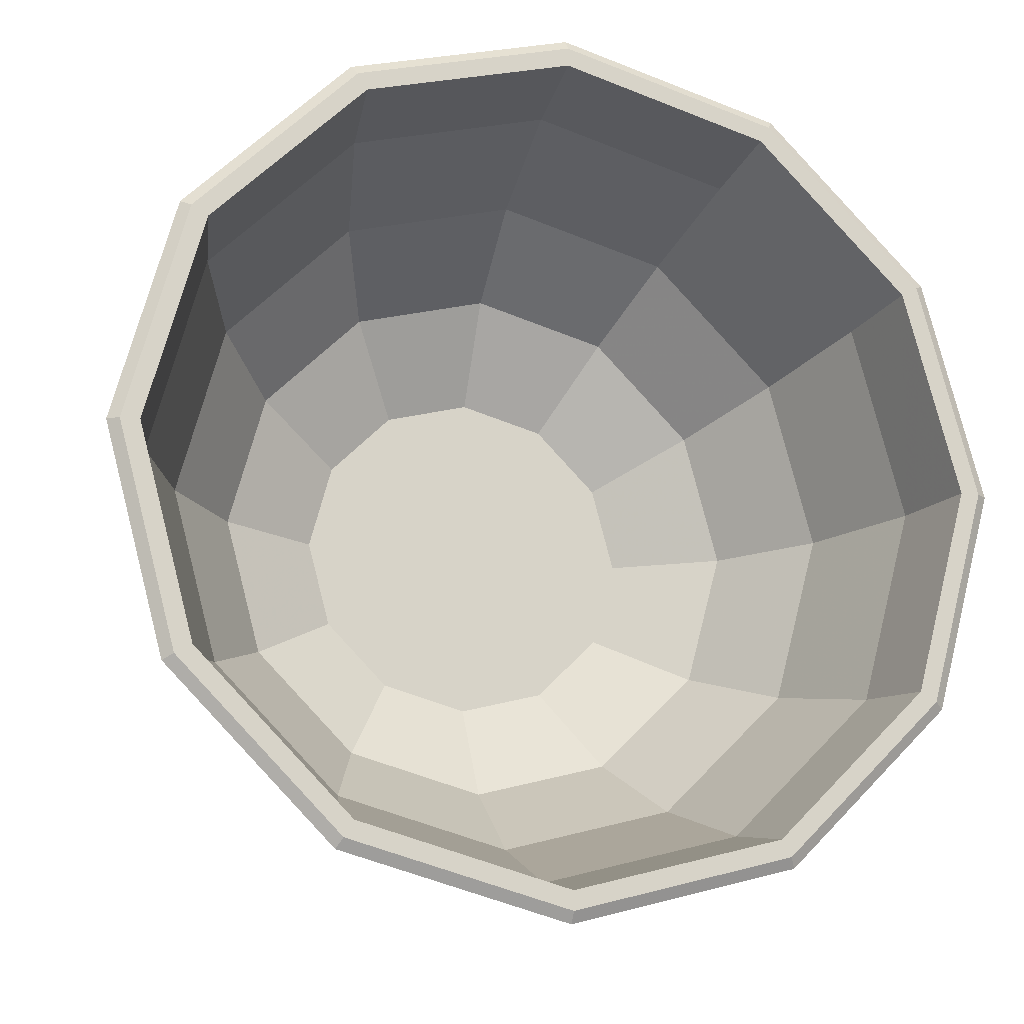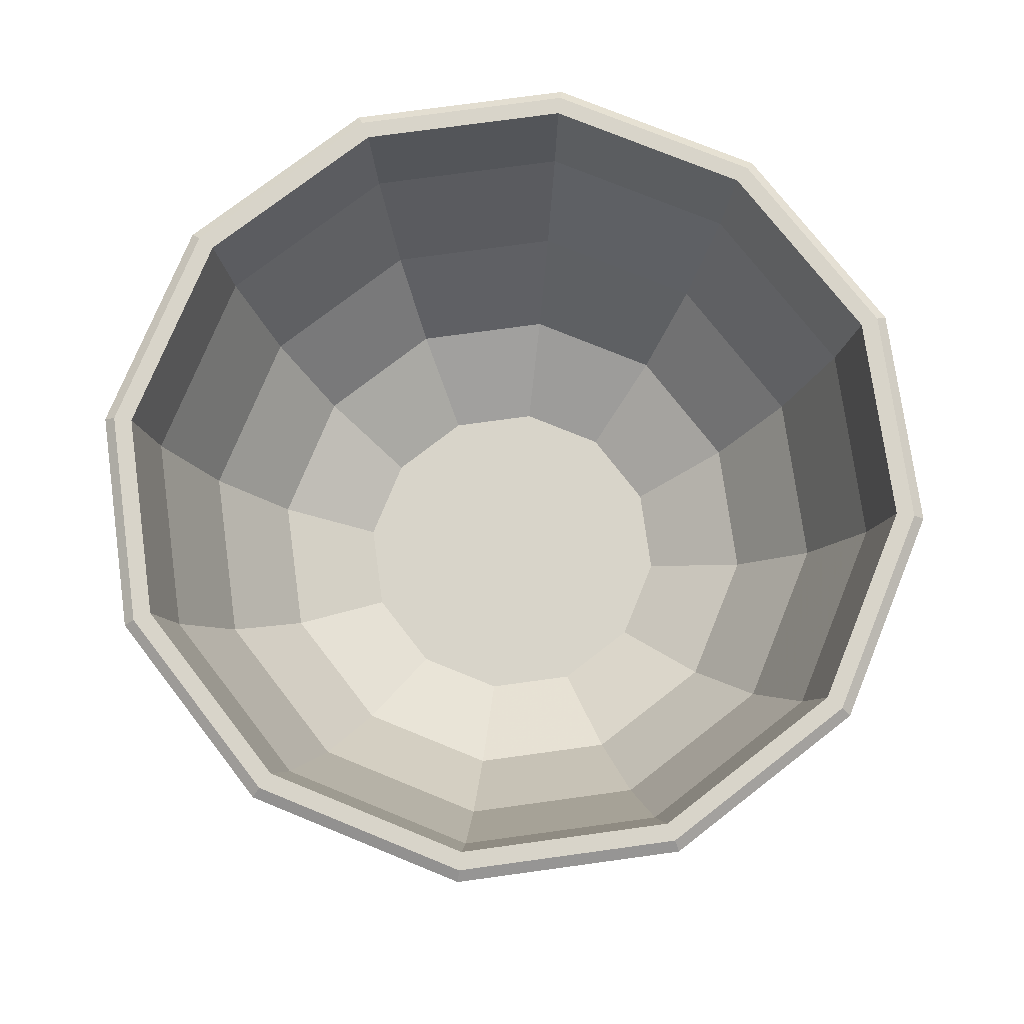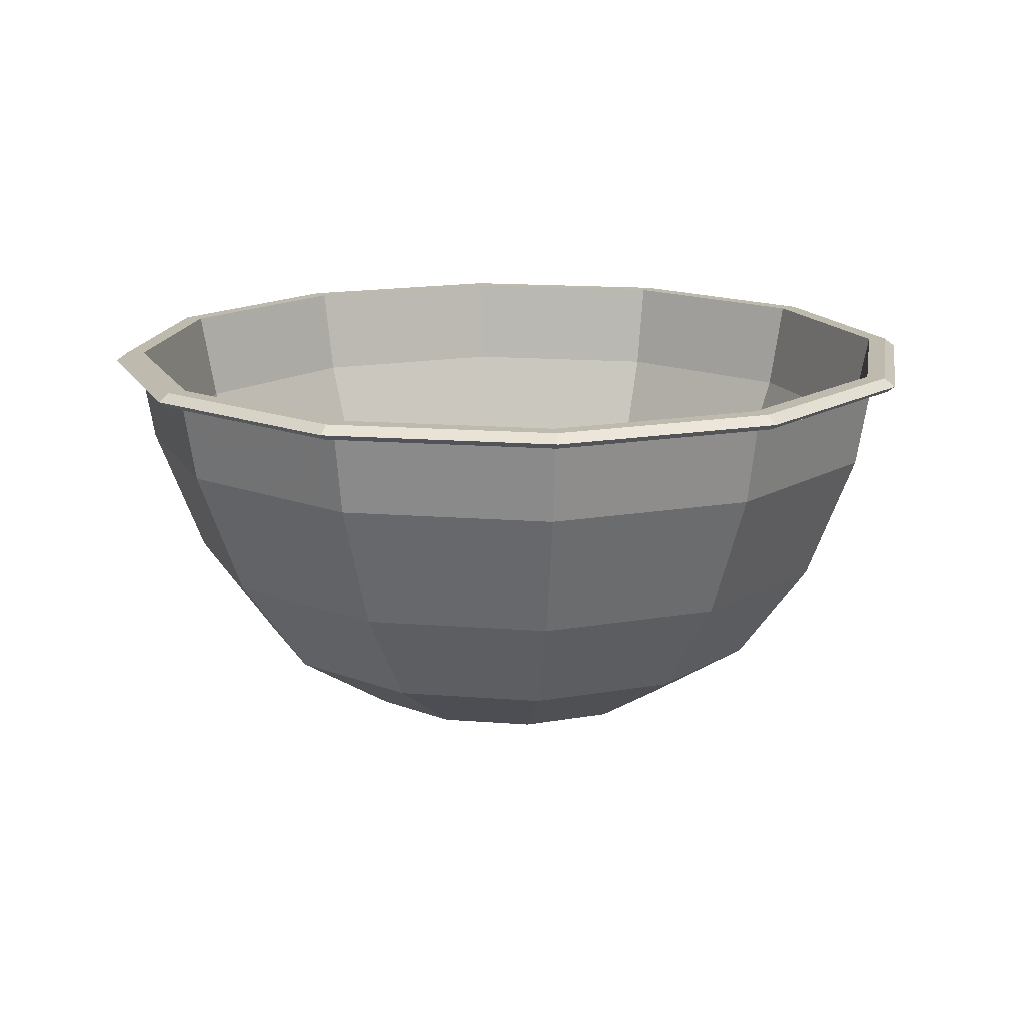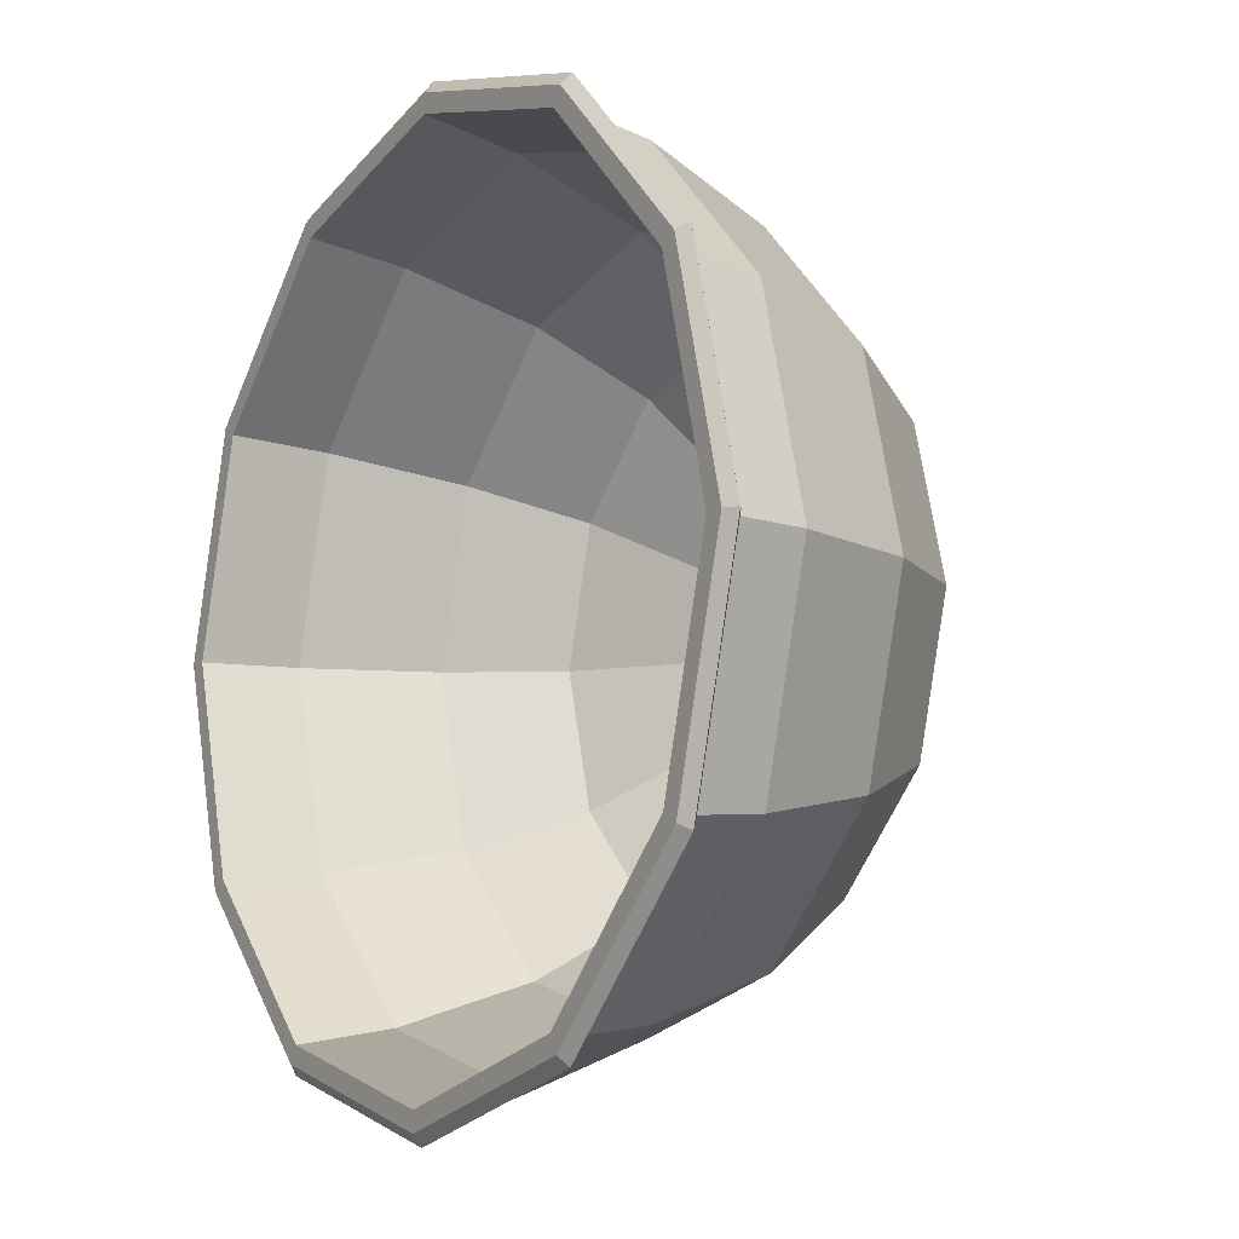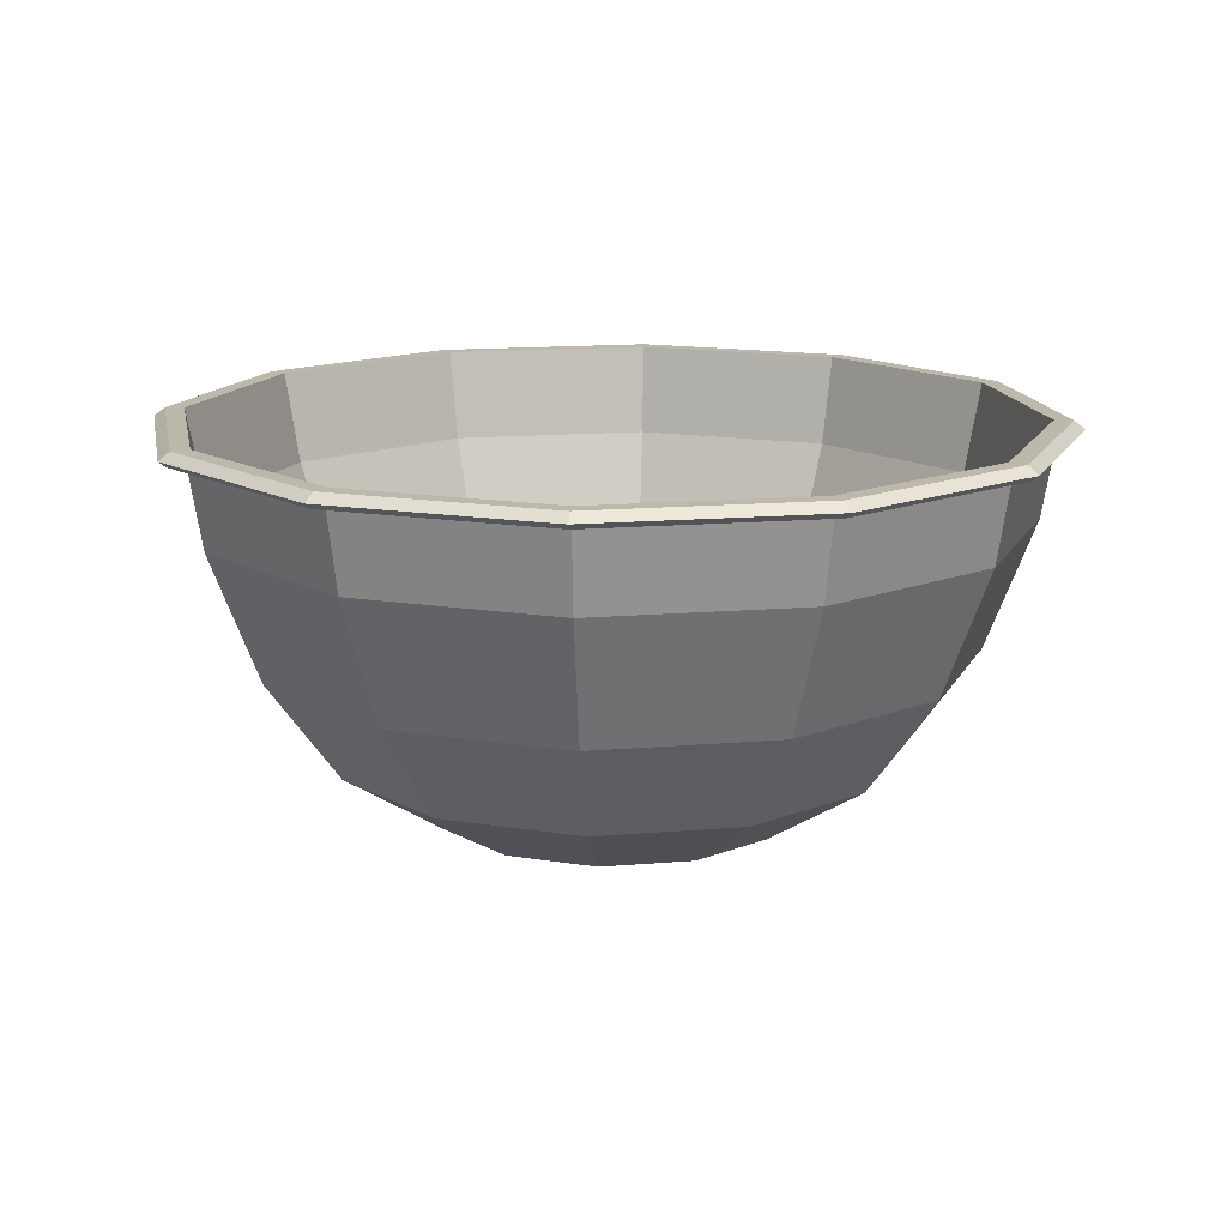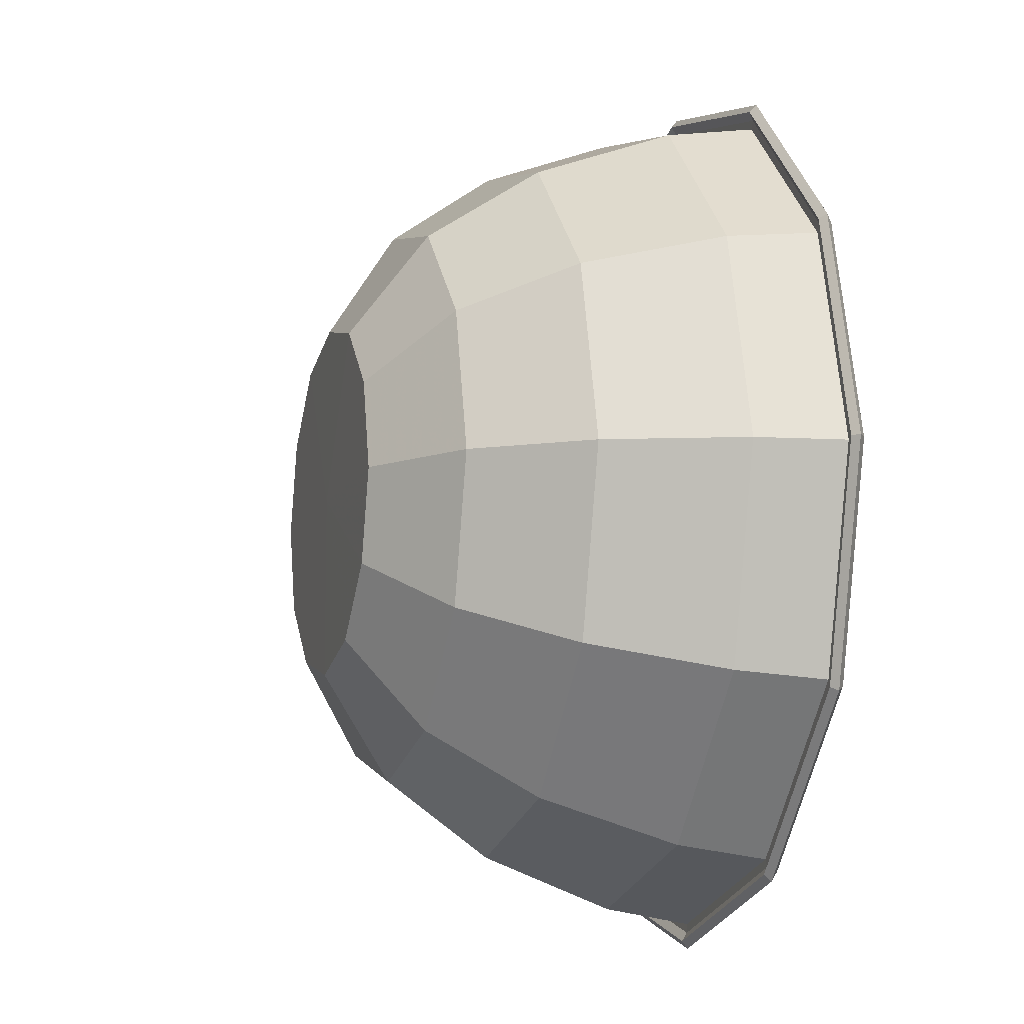
<metadata>
{"format":"obj","ext":"obj","renderer":"f3d","projection":"perspective","resolution":1024,"background":"white","views":[{"elev":-16.1,"azim":163.2,"up":"+Z"},{"elev":75.6,"azim":37.2,"up":"+Y"},{"elev":15.4,"azim":24.4,"up":"+Y"},{"elev":-9.6,"azim":-123.0,"up":"+Z"},{"elev":14.6,"azim":94.6,"up":"+Y"},{"elev":-10.8,"azim":73.0,"up":"+Z"}]}
</metadata>
<code>
v 1.097 0.04317 -0.6335
v 0.6335 0.04317 -1.097
v 0 0.04317 -1.267
v -0.6335 0.04317 -1.097
v -1.097 0.04317 -0.6335
v -1.267 0.04317 0
v -1.097 0.04317 0.6335
v -0.6335 0.04317 1.097
v 0 0.04317 1.267
v 0.6335 0.04317 1.097
v 1.097 0.04317 0.6335
v 1.267 0.04317 0
v 2.613 2.823 -1.509
v 1.509 2.823 -2.613
v 0 2.823 -3.017
v -1.509 2.823 -2.613
v -2.613 2.823 -1.509
v -3.017 2.823 0
v -2.613 2.823 1.509
v -1.509 2.823 2.613
v 0 2.823 3.017
v 1.509 2.823 2.613
v 2.613 2.823 1.509
v 3.017 2.823 0
v 0 0.04317 0
v 0 1.234 2.528
v -1.264 1.234 2.189
v -2.189 1.234 1.264
v -2.528 1.234 0
v -2.189 1.234 -1.264
v -1.264 1.234 -2.189
v 0 1.234 -2.528
v 1.264 1.234 -2.189
v 2.189 1.234 -1.264
v 2.528 1.234 0
v 2.189 1.234 1.264
v 1.264 1.234 2.189
v 0 0.5098 2.004
v -1.002 0.5098 1.735
v -1.735 0.5098 1.002
v -2.004 0.5098 0
v -1.735 0.5098 -1.002
v -1.002 0.5098 -1.735
v 0 0.5098 -2.004
v 1.002 0.5098 -1.735
v 1.735 0.5098 -1.002
v 2.004 0.5098 0
v 1.735 0.5098 1.002
v 1.002 0.5098 1.735
v 0 2.155 2.885
v -1.443 2.155 2.499
v -2.499 2.155 1.443
v -2.885 2.155 0
v -2.499 2.155 -1.443
v -1.443 2.155 -2.499
v 0 2.155 -2.885
v 1.443 2.155 -2.499
v 2.499 2.155 -1.443
v 2.885 2.155 0
v 2.499 2.155 1.443
v 1.443 2.155 2.499
v 2.732 2.823 -1.577
v 1.577 2.823 -2.732
v 0 2.823 -3.155
v -1.577 2.823 -2.732
v -2.732 2.823 -1.577
v -3.155 2.823 0
v -2.732 2.823 1.577
v -1.577 2.823 2.732
v 0 2.823 3.155
v 1.577 2.823 2.732
v 2.732 2.823 1.577
v 3.155 2.823 0
v 2.803 2.763 -1.618
v 1.618 2.763 -2.803
v 0 2.763 -3.236
v -1.618 2.763 -2.803
v -2.803 2.763 -1.618
v -3.236 2.763 0
v -2.803 2.763 1.618
v -1.618 2.763 2.803
v 0 2.763 3.236
v 1.618 2.763 2.803
v 2.803 2.763 1.618
v 3.236 2.763 0
v 1.115 -0.02989 -0.6435
v 0.6435 -0.02989 -1.115
v 1.025 0.4526 -1.775
v 1.775 0.4526 -1.025
v 0 -0.02989 -1.287
v 0 0.4526 -2.049
v -0.6435 -0.02989 -1.115
v -1.025 0.4526 -1.775
v -1.115 -0.02989 -0.6435
v -1.775 0.4526 -1.025
v -1.287 -0.02989 -0
v -2.049 0.4526 0
v -1.115 -0.02989 0.6435
v -1.775 0.4526 1.025
v -0.6435 -0.02989 1.115
v -1.025 0.4526 1.775
v 0 -0.02989 1.287
v 0 0.4526 2.049
v 0.6435 -0.02989 1.115
v 1.025 0.4526 1.775
v 1.115 -0.02989 0.6435
v 1.775 0.4526 1.025
v 1.287 -0.02989 0
v 2.049 0.4526 -0
v 0 -0.03327 0
v 0 1.195 2.587
v -1.293 1.195 2.24
v 0 2.132 2.95
v -1.475 2.132 2.555
v -2.24 1.195 1.293
v -2.555 2.132 1.475
v -2.587 1.195 -0
v -2.95 2.132 -0
v -2.24 1.195 -1.293
v -2.555 2.132 -1.475
v -1.293 1.195 -2.24
v -1.475 2.132 -2.555
v 0 1.195 -2.587
v -0 2.132 -2.95
v 1.293 1.195 -2.24
v 1.475 2.132 -2.555
v 2.24 1.195 -1.293
v 2.555 2.132 -1.475
v 2.587 1.195 0
v 2.95 2.132 0
v 2.24 1.195 1.293
v 2.555 2.132 1.475
v 1.293 1.195 2.24
v 1.475 2.132 2.555
v 0 2.76 3.055
v -1.528 2.76 2.646
v -2.646 2.76 1.528
v -3.055 2.76 -0
v -2.646 2.76 -1.528
v -1.528 2.76 -2.646
v -0 2.76 -3.055
v 1.528 2.76 -2.646
v 2.646 2.76 -1.528
v 3.055 2.76 0
v 2.646 2.76 1.528
v 1.528 2.76 2.646
v 1.559 2.758 -2.701
v 2.701 2.758 -1.559
v -0 2.758 -3.119
v -1.559 2.758 -2.701
v -2.701 2.758 -1.559
v -3.119 2.758 0
v -2.701 2.758 1.559
v -1.559 2.758 2.701
v 0 2.758 3.119
v 1.559 2.758 2.701
v 2.701 2.758 1.559
v 3.119 2.758 -0
v 1.59 2.72 -2.754
v 2.754 2.72 -1.59
v -0 2.72 -3.181
v -1.59 2.72 -2.754
v -2.754 2.72 -1.59
v -3.181 2.72 0
v -2.754 2.72 1.59
v -1.59 2.72 2.754
v 0 2.72 3.181
v 1.59 2.72 2.754
v 2.754 2.72 1.59
v 3.181 2.72 -0
f 86 87 88 89
f 87 90 91 88
f 90 92 93 91
f 92 94 95 93
f 94 96 97 95
f 96 98 99 97
f 98 100 101 99
f 100 102 103 101
f 102 104 105 103
f 104 106 107 105
f 106 108 109 107
f 108 86 89 109
f 87 86 110
f 90 87 110
f 92 90 110
f 94 92 110
f 96 94 110
f 98 96 110
f 100 98 110
f 102 100 110
f 104 102 110
f 106 104 110
f 108 106 110
f 86 108 110
f 112 111 113 114
f 115 112 114 116
f 117 115 116 118
f 119 117 118 120
f 121 119 120 122
f 123 121 122 124
f 125 123 124 126
f 127 125 126 128
f 129 127 128 130
f 131 129 130 132
f 133 131 132 134
f 111 133 134 113
f 101 103 111 112
f 99 101 112 115
f 97 99 115 117
f 95 97 117 119
f 93 95 119 121
f 91 93 121 123
f 88 91 123 125
f 89 88 125 127
f 109 89 127 129
f 107 109 129 131
f 105 107 131 133
f 103 105 133 111
f 114 113 135 136
f 116 114 136 137
f 118 116 137 138
f 120 118 138 139
f 122 120 139 140
f 124 122 140 141
f 126 124 141 142
f 128 126 142 143
f 130 128 143 144
f 132 130 144 145
f 134 132 145 146
f 113 134 146 135
f 143 142 147 148
f 142 141 149 147
f 141 140 150 149
f 140 139 151 150
f 139 138 152 151
f 138 137 153 152
f 137 136 154 153
f 136 135 155 154
f 135 146 156 155
f 146 145 157 156
f 145 144 158 157
f 144 143 148 158
f 148 147 159 160
f 147 149 161 159
f 149 150 162 161
f 150 151 163 162
f 151 152 164 163
f 152 153 165 164
f 153 154 166 165
f 154 155 167 166
f 155 156 168 167
f 156 157 169 168
f 157 158 170 169
f 158 148 160 170
f 1 46 45 2
f 2 45 44 3
f 3 44 43 4
f 4 43 42 5
f 5 42 41 6
f 6 41 40 7
f 7 40 39 8
f 8 39 38 9
f 9 38 49 10
f 10 49 48 11
f 11 48 47 12
f 12 47 46 1
f 2 25 1
f 3 25 2
f 4 25 3
f 5 25 4
f 6 25 5
f 7 25 6
f 8 25 7
f 9 25 8
f 10 25 9
f 11 25 10
f 12 25 11
f 1 25 12
f 27 51 50 26
f 28 52 51 27
f 29 53 52 28
f 30 54 53 29
f 31 55 54 30
f 32 56 55 31
f 33 57 56 32
f 34 58 57 33
f 35 59 58 34
f 36 60 59 35
f 37 61 60 36
f 26 50 61 37
f 39 27 26 38
f 40 28 27 39
f 41 29 28 40
f 42 30 29 41
f 43 31 30 42
f 44 32 31 43
f 45 33 32 44
f 46 34 33 45
f 47 35 34 46
f 48 36 35 47
f 49 37 36 48
f 38 26 37 49
f 51 20 21 50
f 52 19 20 51
f 53 18 19 52
f 54 17 18 53
f 55 16 17 54
f 56 15 16 55
f 57 14 15 56
f 58 13 14 57
f 59 24 13 58
f 60 23 24 59
f 61 22 23 60
f 50 21 22 61
f 13 62 63 14
f 14 63 64 15
f 15 64 65 16
f 16 65 66 17
f 17 66 67 18
f 18 67 68 19
f 19 68 69 20
f 20 69 70 21
f 21 70 71 22
f 22 71 72 23
f 23 72 73 24
f 24 73 62 13
f 62 74 75 63
f 63 75 76 64
f 64 76 77 65
f 65 77 78 66
f 66 78 79 67
f 67 79 80 68
f 68 80 81 69
f 69 81 82 70
f 70 82 83 71
f 71 83 84 72
f 72 84 85 73
f 73 85 74 62
f 75 74 160 159
f 76 75 159 161
f 77 76 161 162
f 78 77 162 163
f 79 78 163 164
f 80 79 164 165
f 81 80 165 166
f 82 81 166 167
f 83 82 167 168
f 84 83 168 169
f 85 84 169 170
f 74 85 170 160

</code>
